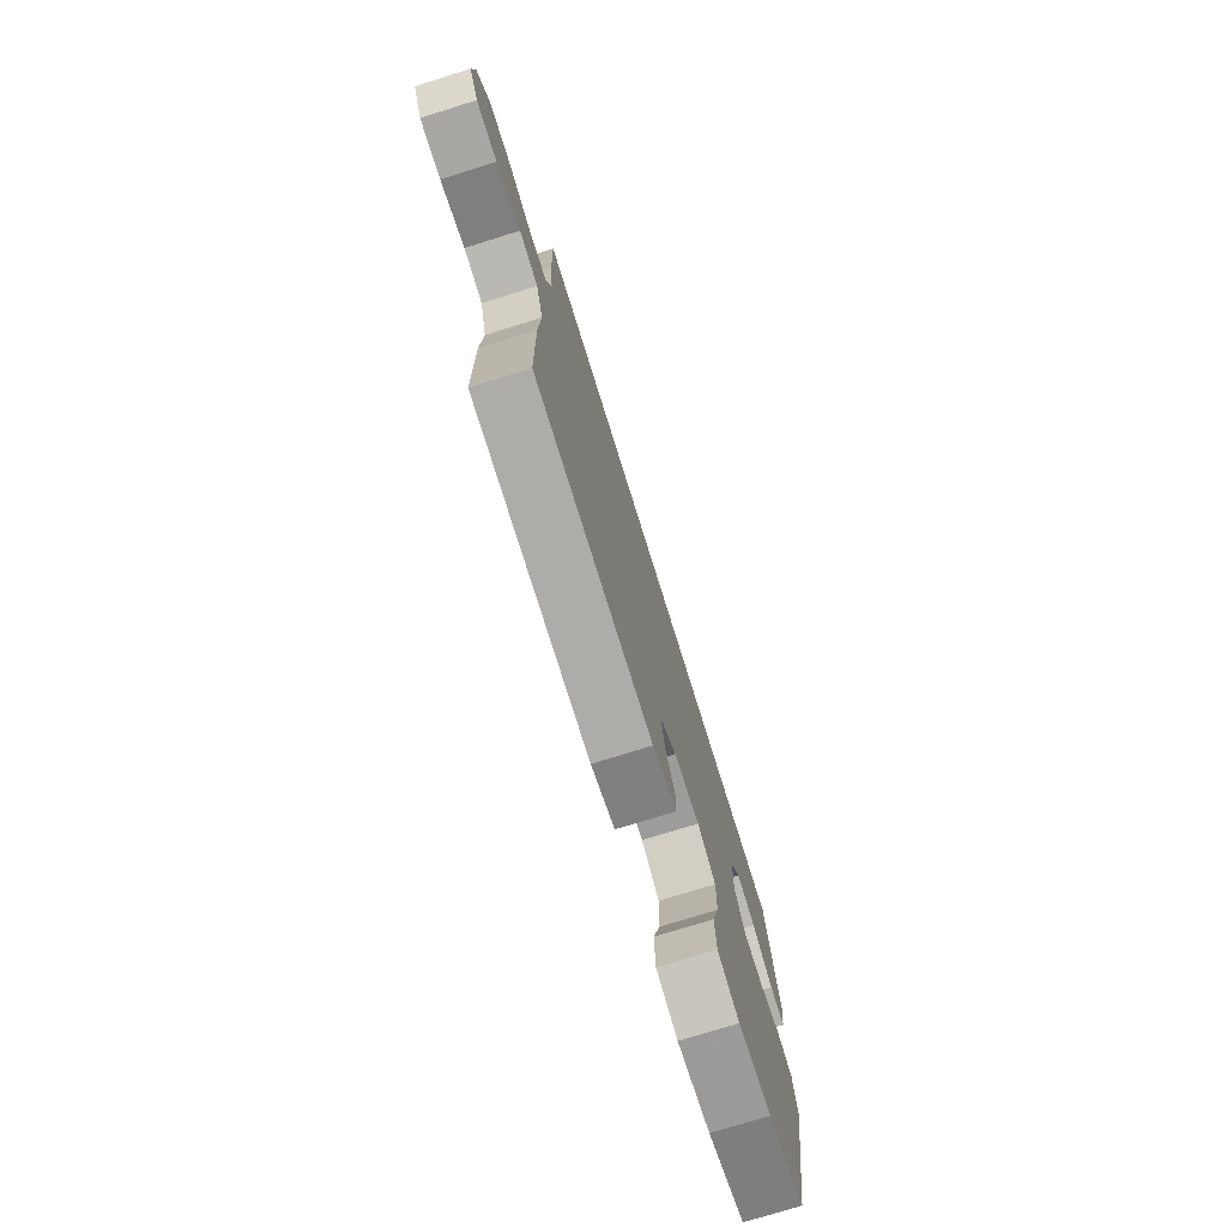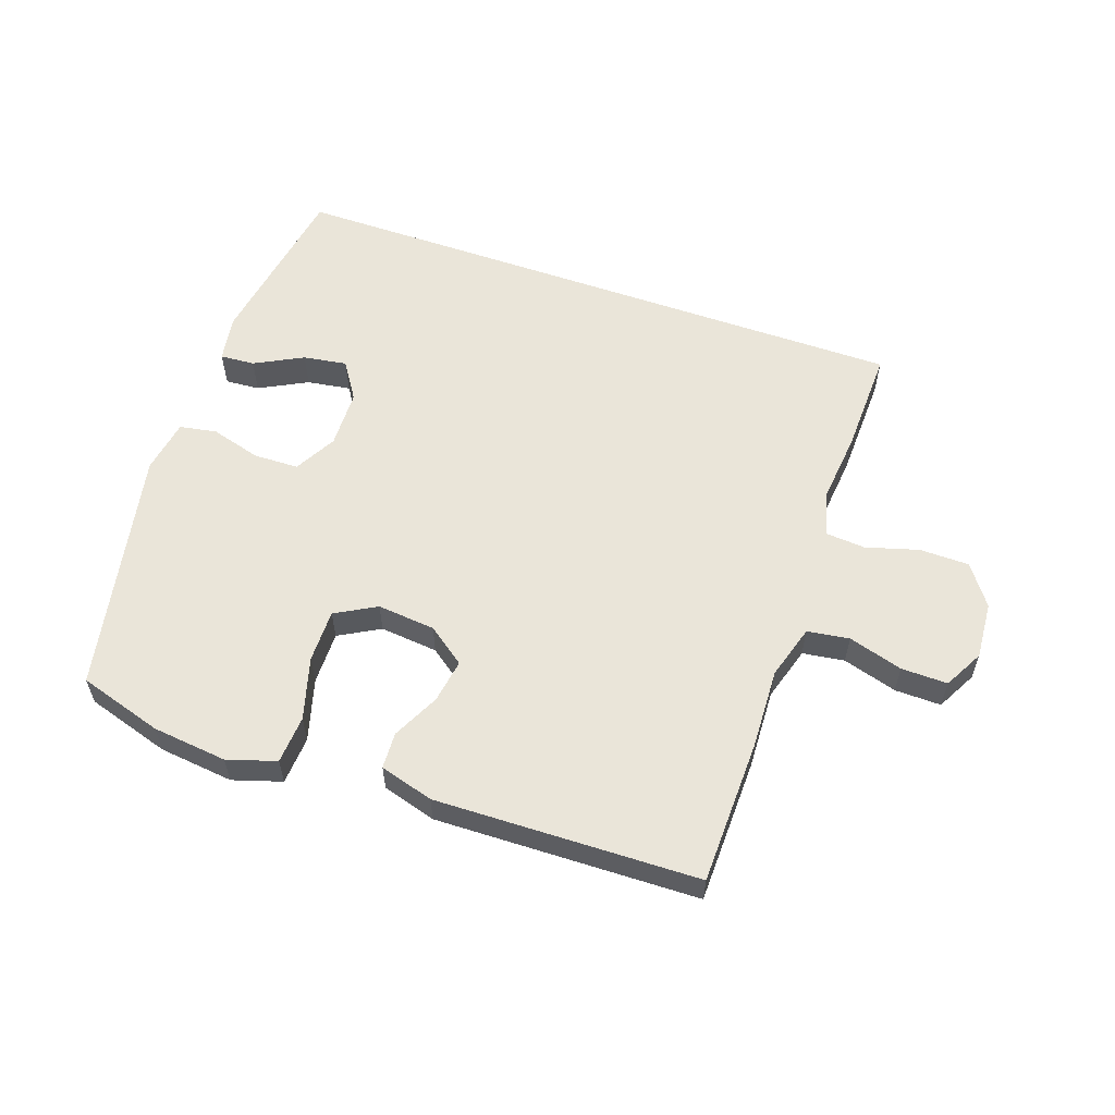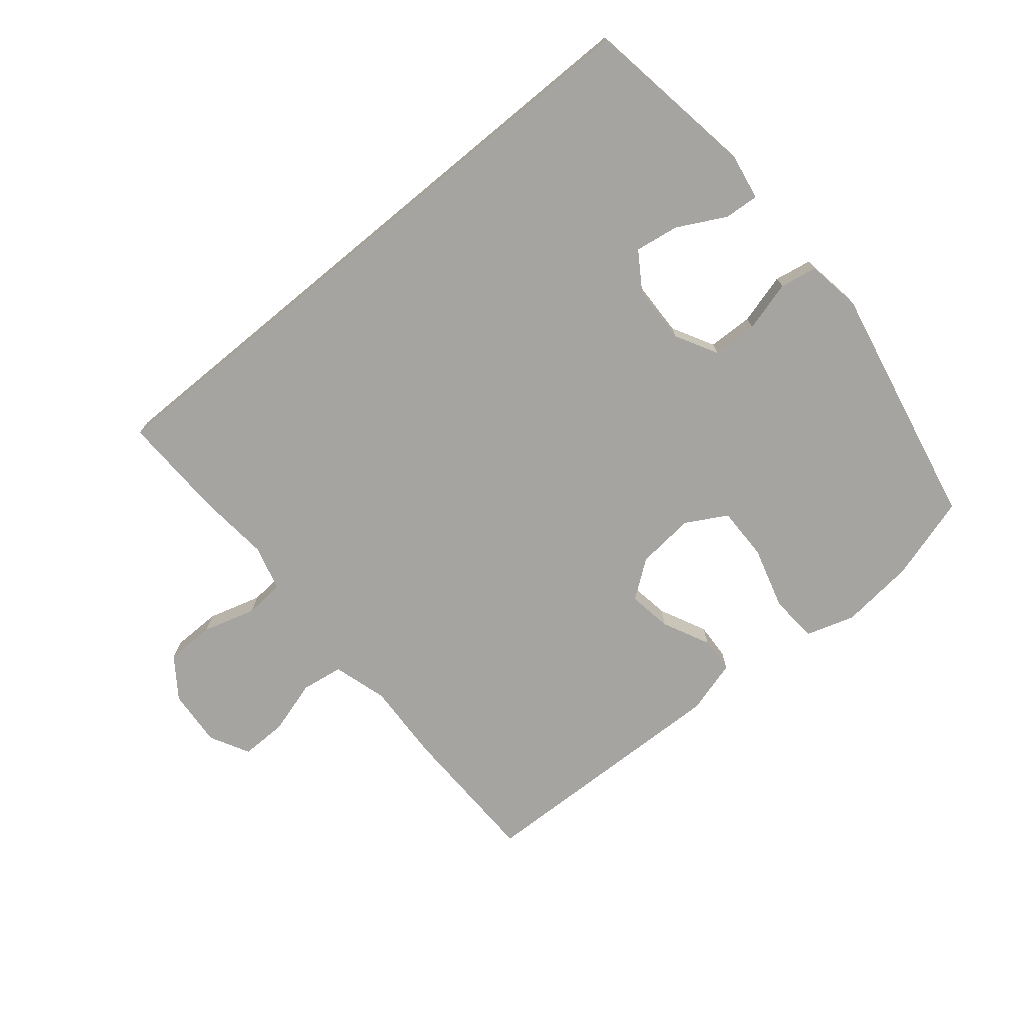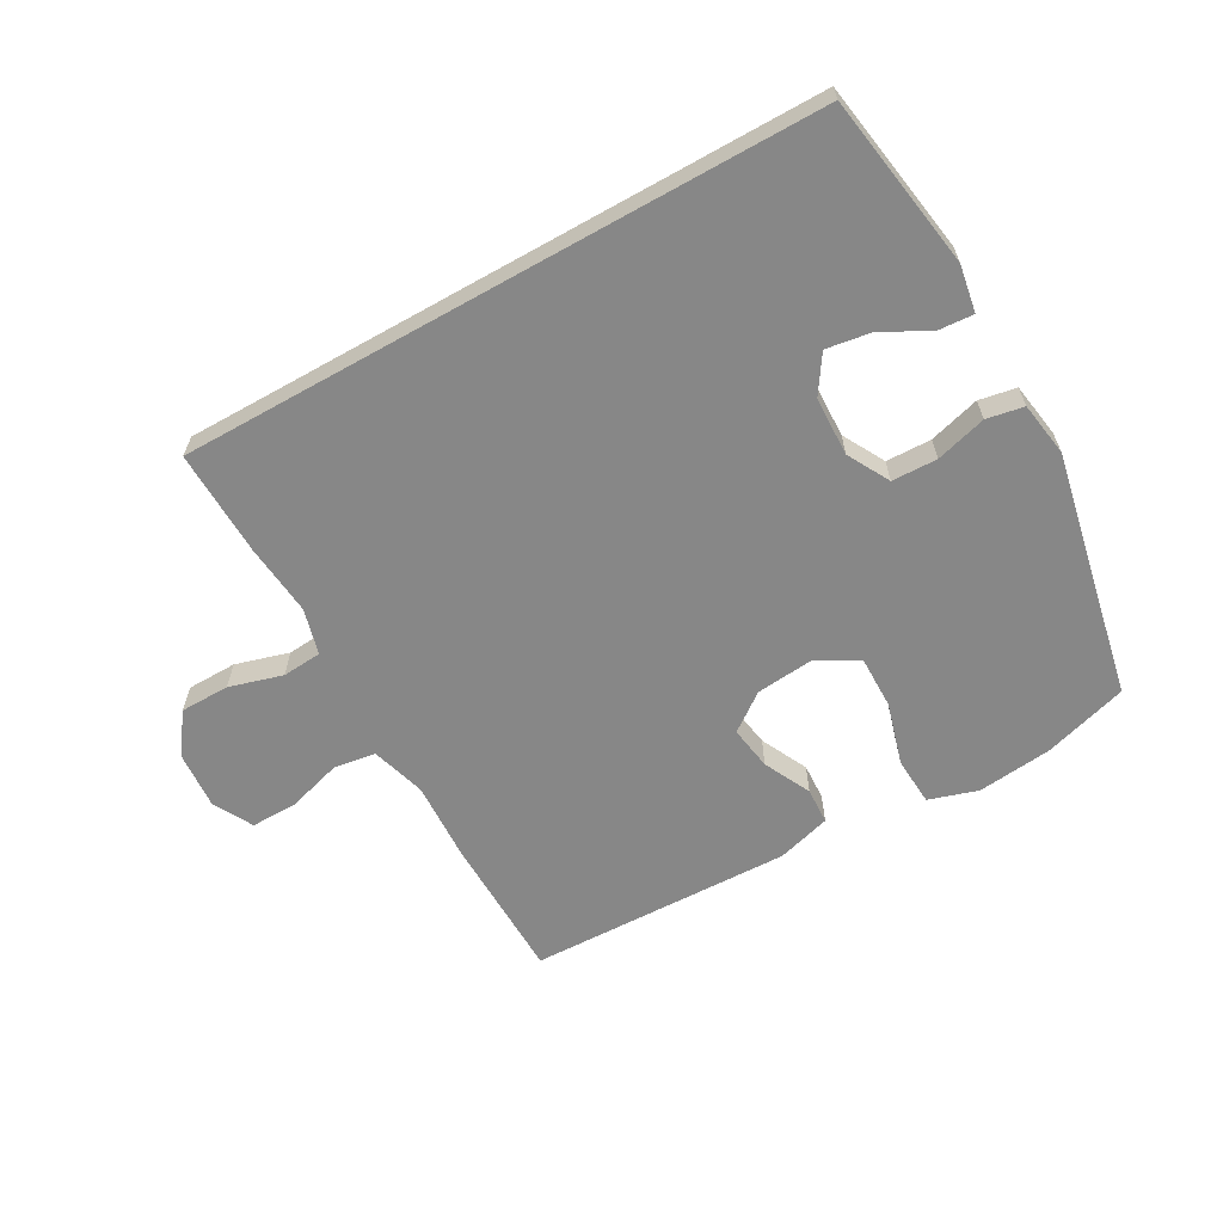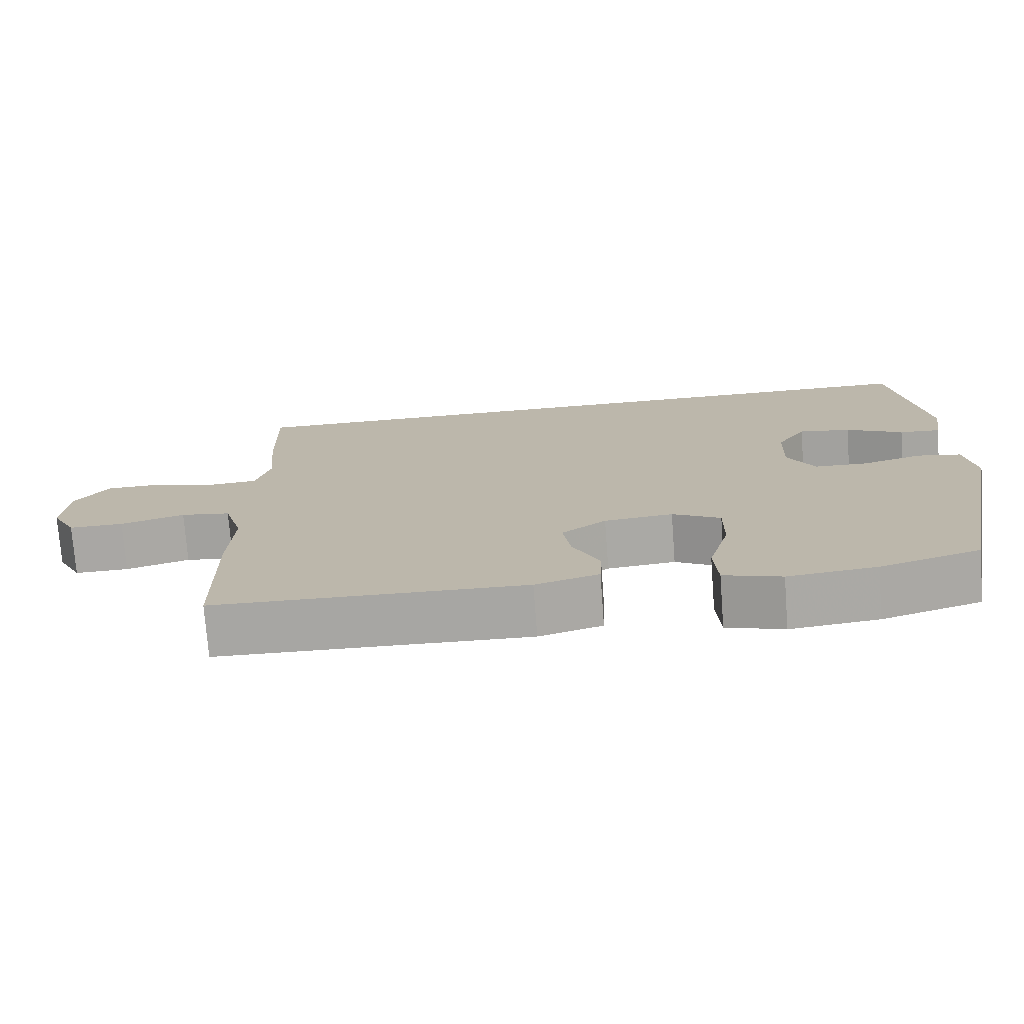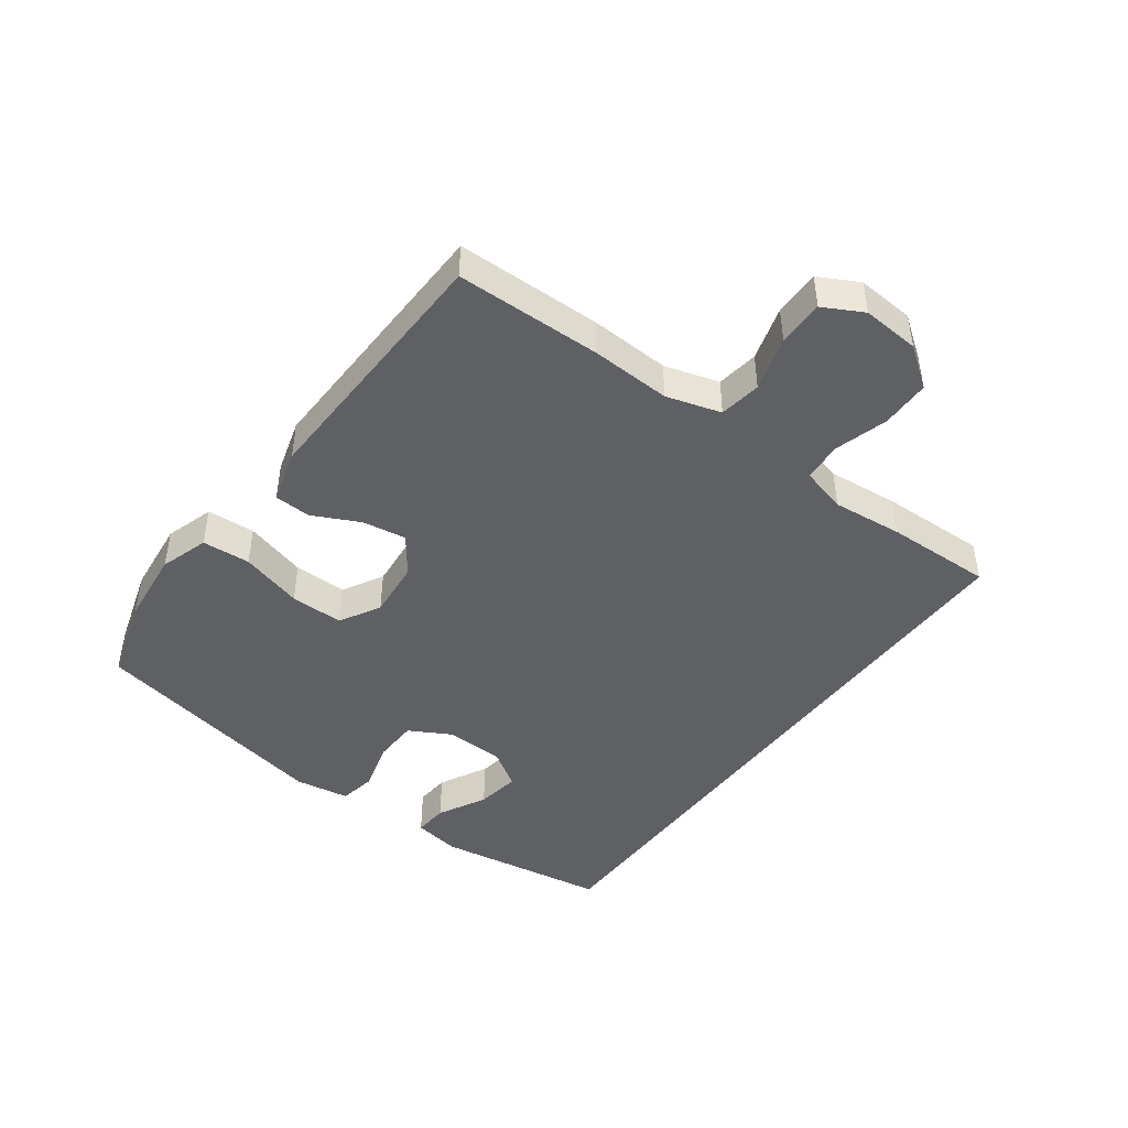
<metadata>
{"format":"obj","ext":"obj","renderer":"f3d","projection":"perspective","resolution":1024,"background":"white","views":[{"elev":-75.2,"azim":-72.7,"up":"+Z"},{"elev":57.8,"azim":-160.6,"up":"+Y"},{"elev":-73.3,"azim":39.6,"up":"+Y"},{"elev":-62.5,"azim":29.4,"up":"+Y"},{"elev":-74.6,"azim":4.3,"up":"+Z"},{"elev":-45.0,"azim":-126.4,"up":"+Y"}]}
</metadata>
<code>
v 0.532 0.07 0.5
v 0.576 0.07 0.22
v 0.563 0.07 0.144
v 0.507 0.07 0.148
v 0.429 0.07 0.189
v 0.358 0.07 0.2
v 0.318 0.07 0.139
v 0.315 0.07 0.044
v 0.352 0.07 -0.024
v 0.425 0.07 -0.026
v 0.507 0.07 -0.003
v 0.567 0.07 -0.014
v 0.581 0.07 -0.102
v 0.5 0.07 -0.5
v 0.364 0.07 -0.541
v 0.243 0.07 -0.554
v 0.164 0.07 -0.529
v 0.159 0.07 -0.451
v 0.188 0.07 -0.35
v 0.189 0.07 -0.264
v 0.123 0.07 -0.227
v 0.029 0.07 -0.236
v -0.032 0.07 -0.281
v -0.021 0.07 -0.352
v 0.016 0.07 -0.428
v 0.013 0.07 -0.487
v -0.074 0.07 -0.512
v -0.5 0.07 -0.5
v -0.504 0.07 -0.265
v -0.498 0.07 -0.135
v -0.524 0.07 -0.047
v -0.592 0.07 -0.037
v -0.68 0.07 -0.063
v -0.755 0.07 -0.064
v -0.789 0.07 0
v -0.782 0.07 0.093
v -0.735 0.07 0.158
v -0.655 0.07 0.159
v -0.569 0.07 0.134
v -0.505 0.07 0.139
v -0.485 0.07 0.213
v -0.496 0.07 0.328
v -0.5 0.07 0.5
v 0.532 0 0.5
v 0.576 0 0.22
v 0.563 0 0.144
v 0.507 0 0.148
v 0.429 0 0.189
v 0.358 0 0.2
v 0.318 0 0.139
v 0.315 0 0.044
v 0.352 0 -0.024
v 0.425 0 -0.026
v 0.507 0 -0.003
v 0.567 0 -0.014
v 0.581 0 -0.102
v 0.5 0 -0.5
v 0.364 0 -0.541
v 0.243 0 -0.554
v 0.164 0 -0.529
v 0.159 0 -0.451
v 0.188 0 -0.35
v 0.189 0 -0.264
v 0.123 0 -0.227
v 0.029 0 -0.236
v -0.032 0 -0.281
v -0.021 0 -0.352
v 0.016 0 -0.428
v 0.013 0 -0.487
v -0.074 0 -0.512
v -0.5 0 -0.5
v -0.504 0 -0.265
v -0.498 0 -0.135
v -0.524 0 -0.047
v -0.592 0 -0.037
v -0.68 0 -0.063
v -0.755 0 -0.064
v -0.789 0 0
v -0.782 0 0.093
v -0.735 0 0.158
v -0.655 0 0.159
v -0.569 0 0.134
v -0.505 0 0.139
v -0.485 0 0.213
v -0.496 0 0.328
v -0.5 0 0.5
f 41 42 43 1
f 40 41 1 2
f 39 40 2
f 36 37 38 39
f 32 33 34 35
f 31 32 35 36
f 27 28 29 30
f 27 30 31
f 24 25 26 27
f 23 24 27 31
f 22 23 31 36
f 16 17 18 19
f 16 19 20
f 15 16 20
f 14 15 20
f 13 14 20
f 10 11 12 13
f 9 10 13 20
f 8 9 20 21
f 2 3 4 5
f 2 5 6
f 39 2 6
f 36 39 6 7
f 21 22 36
f 7 8 21 36
f 44 86 85 84
f 45 44 84 83
f 45 83 82
f 82 81 80 79
f 78 77 76 75
f 79 78 75 74
f 73 72 71 70
f 74 73 70
f 70 69 68 67
f 74 70 67 66
f 79 74 66 65
f 62 61 60 59
f 63 62 59
f 63 59 58
f 63 58 57
f 63 57 56
f 56 55 54 53
f 63 56 53 52
f 64 63 52 51
f 48 47 46 45
f 49 48 45
f 49 45 82
f 50 49 82 79
f 79 65 64
f 79 64 51 50
f 1 44 45 2
f 2 45 46 3
f 3 46 47 4
f 4 47 48 5
f 5 48 49 6
f 6 49 50 7
f 7 50 51 8
f 8 51 52 9
f 9 52 53 10
f 10 53 54 11
f 11 54 55 12
f 12 55 56 13
f 13 56 57 14
f 14 57 58 15
f 15 58 59 16
f 16 59 60 17
f 17 60 61 18
f 18 61 62 19
f 19 62 63 20
f 20 63 64 21
f 21 64 65 22
f 22 65 66 23
f 23 66 67 24
f 24 67 68 25
f 25 68 69 26
f 26 69 70 27
f 27 70 71 28
f 28 71 72 29
f 29 72 73 30
f 30 73 74 31
f 31 74 75 32
f 32 75 76 33
f 33 76 77 34
f 34 77 78 35
f 35 78 79 36
f 36 79 80 37
f 37 80 81 38
f 38 81 82 39
f 39 82 83 40
f 40 83 84 41
f 41 84 85 42
f 42 85 86 43
f 43 86 44 1

</code>
